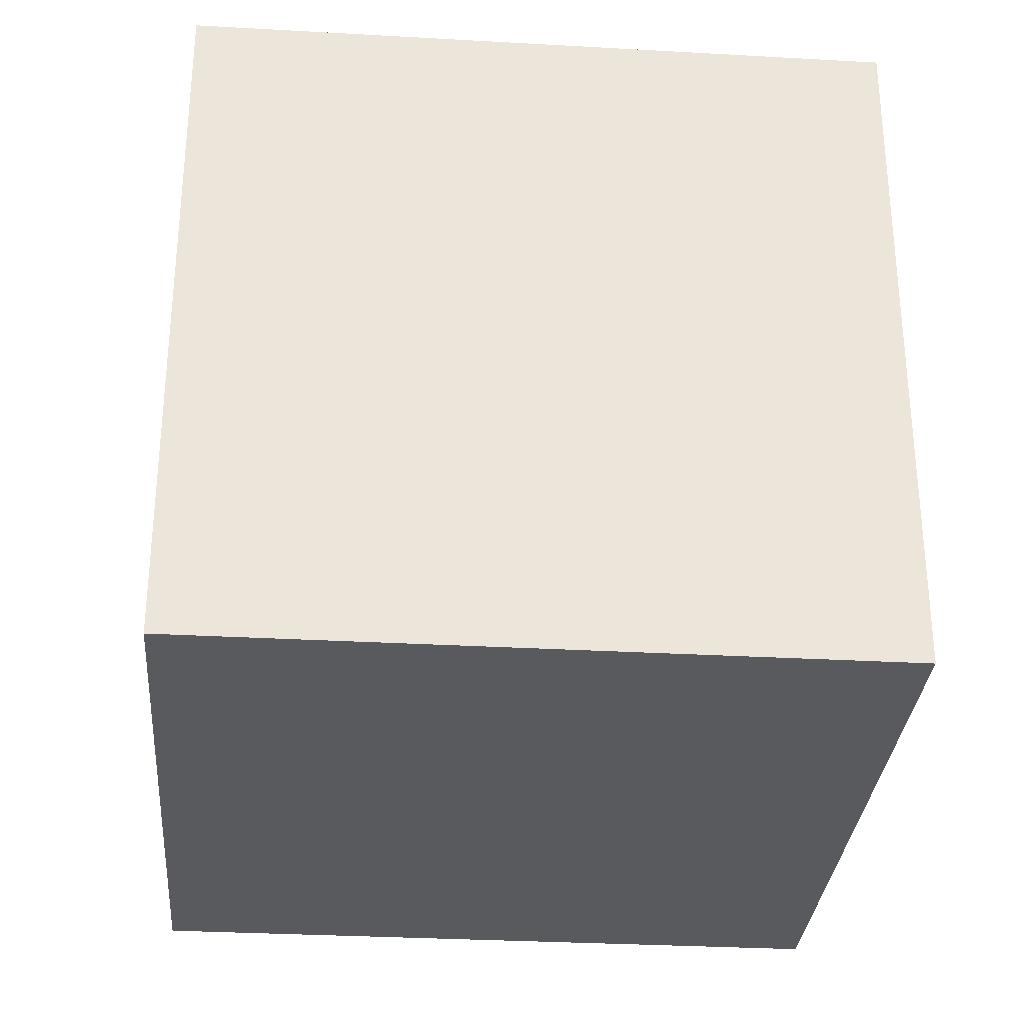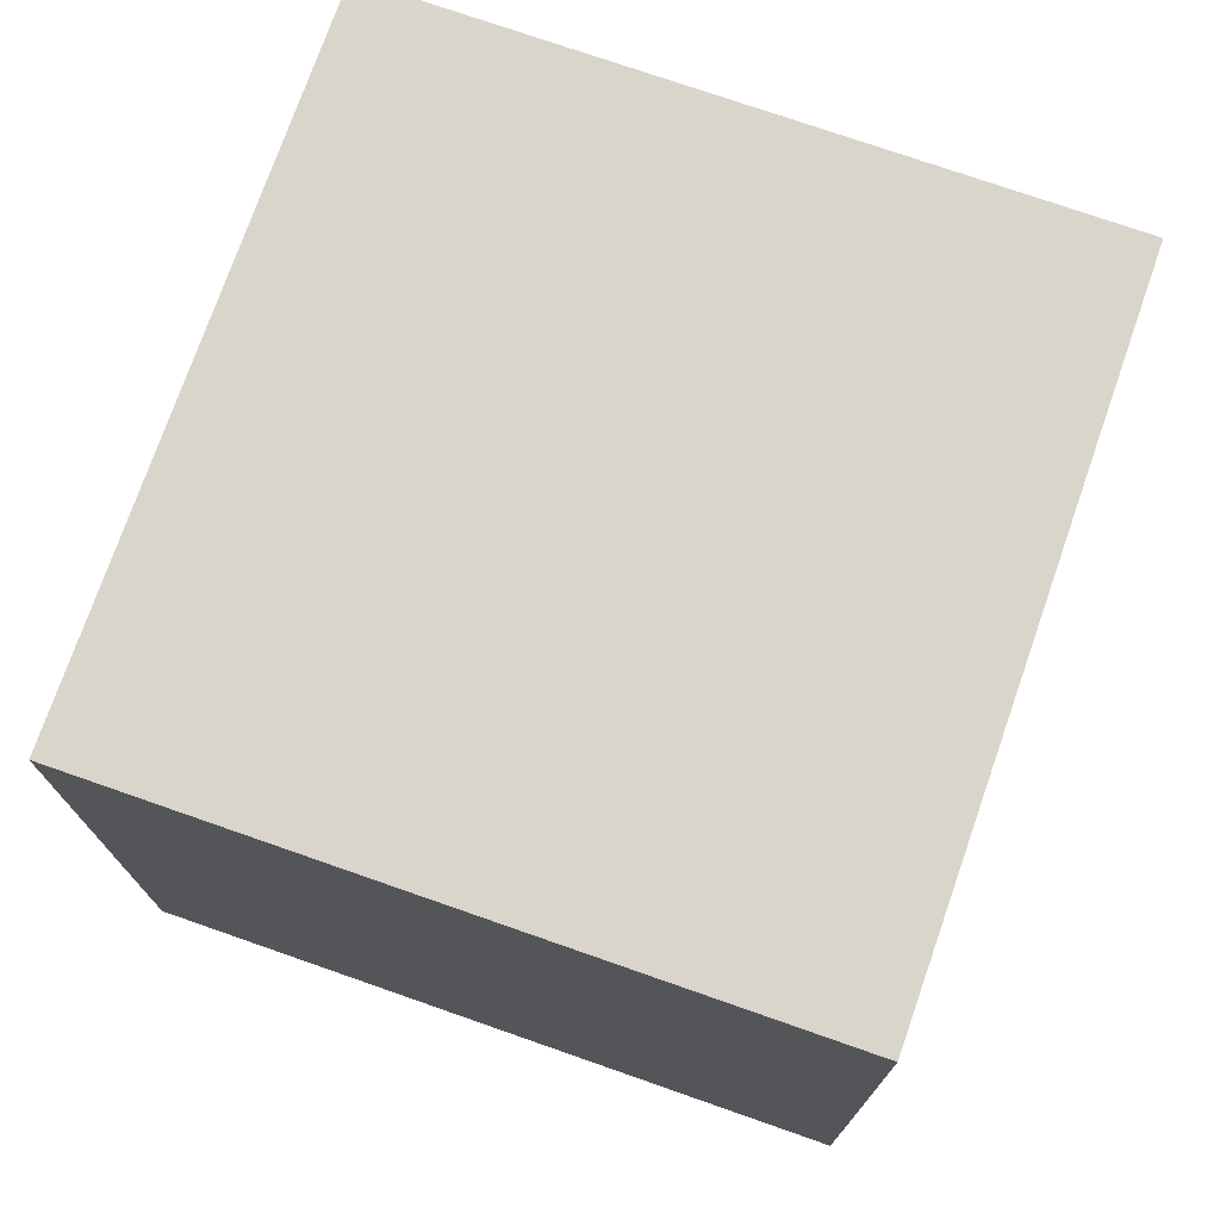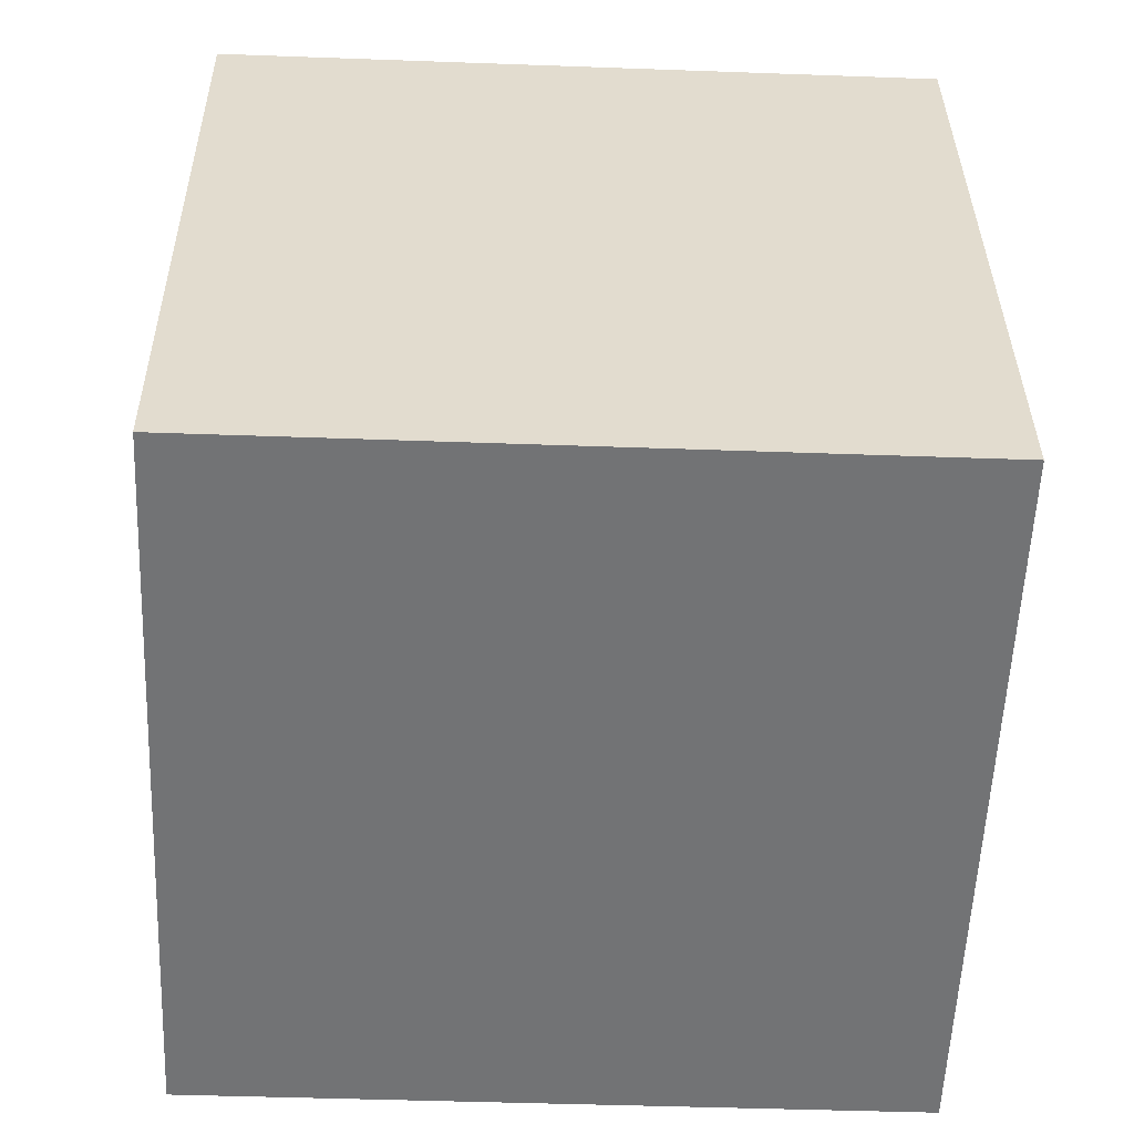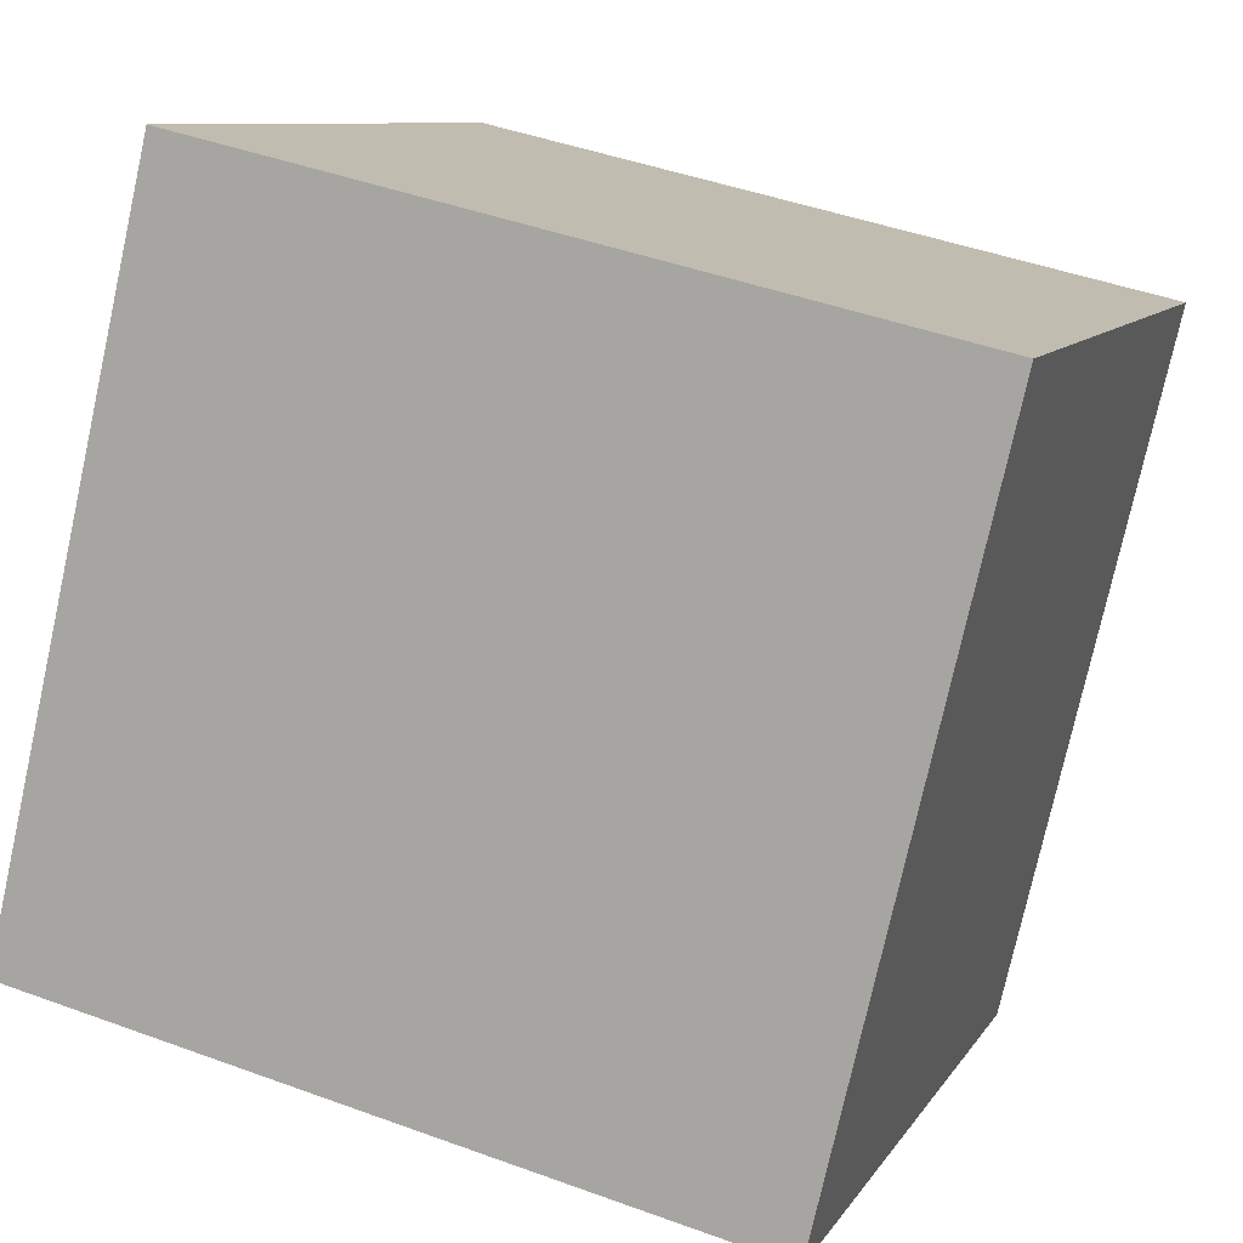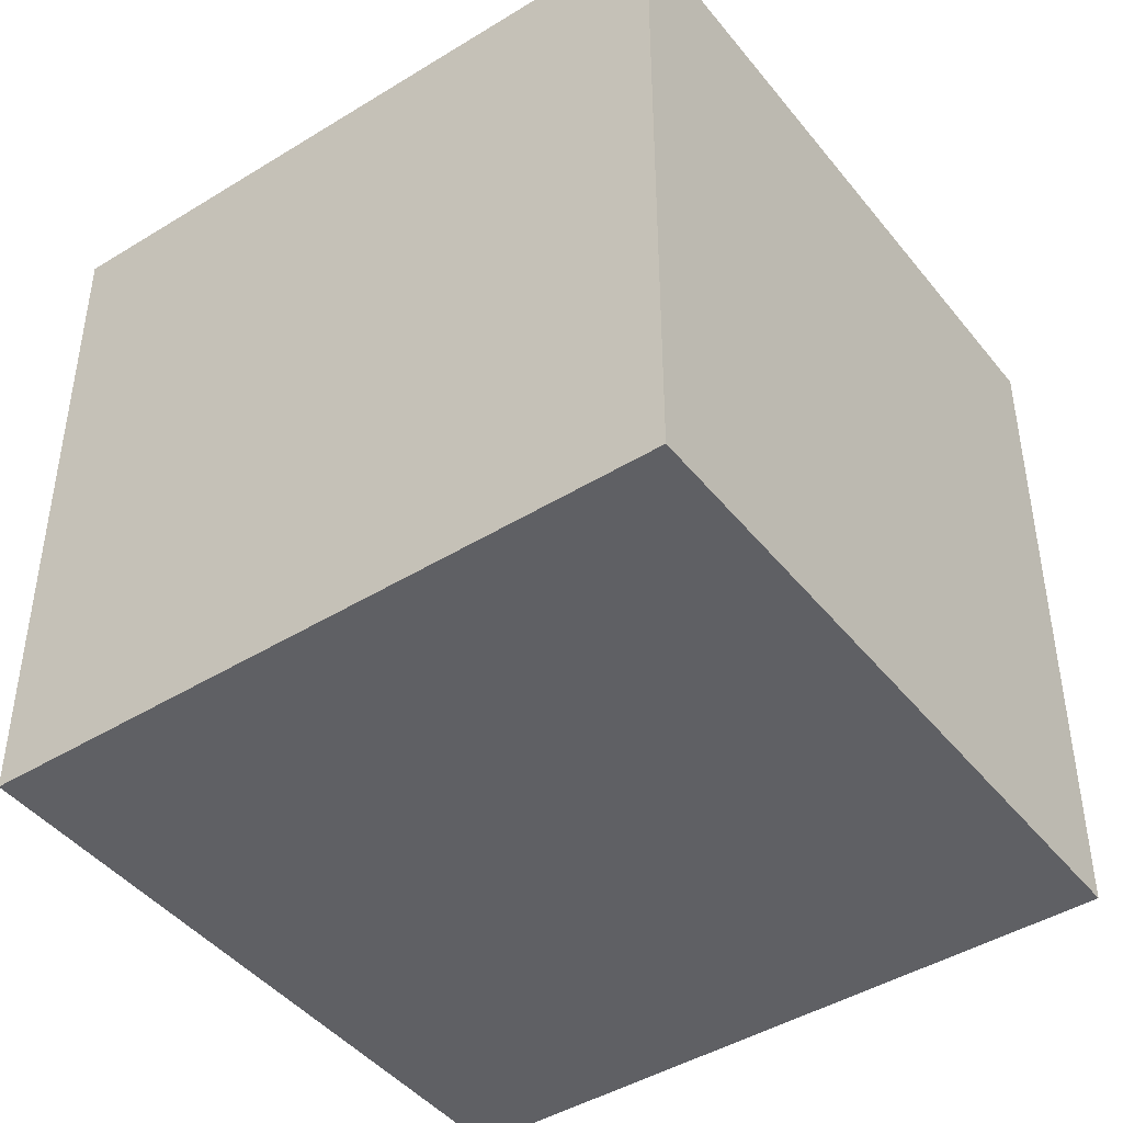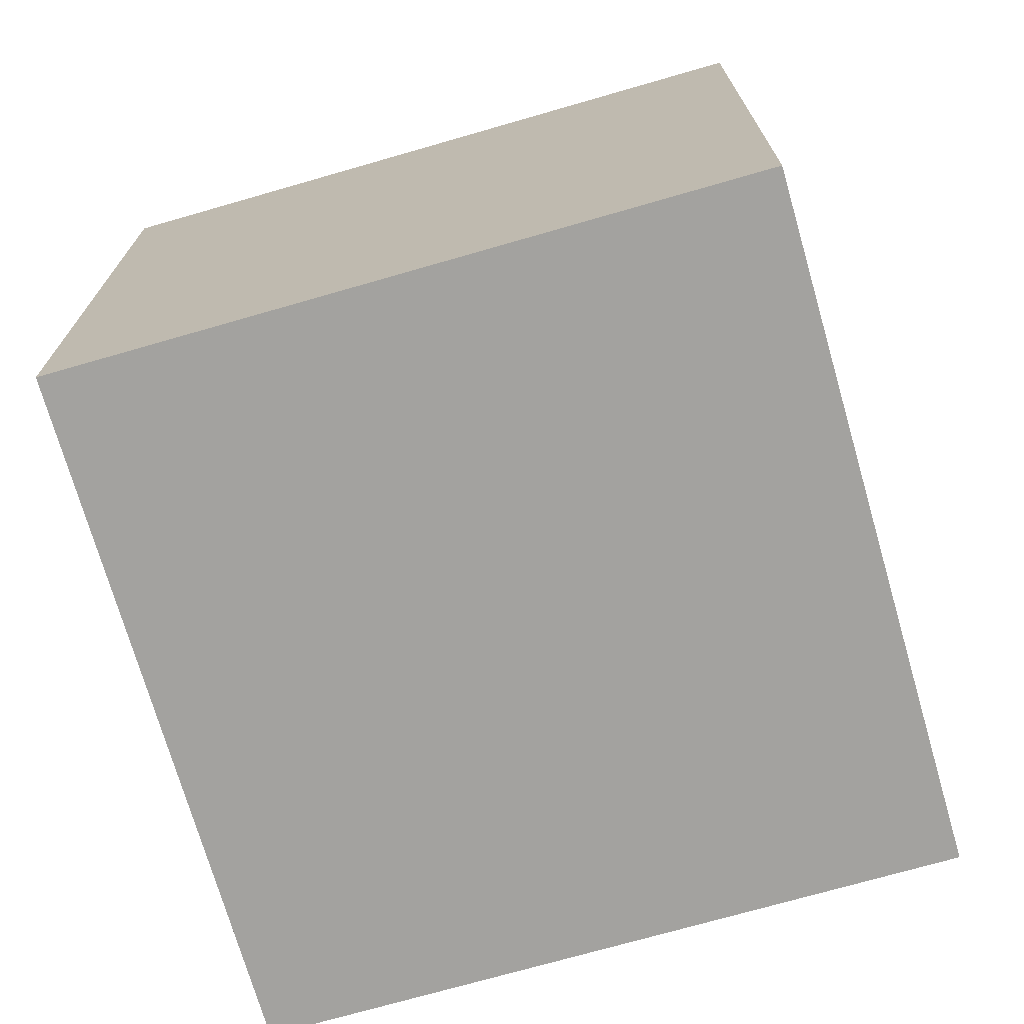
<metadata>
{"format":"obj","ext":"obj","renderer":"f3d","projection":"perspective","resolution":1024,"background":"white","views":[{"elev":-31.0,"azim":98.6,"up":"+Y"},{"elev":74.7,"azim":-57.5,"up":"+Y"},{"elev":-42.6,"azim":-92.5,"up":"+Z"},{"elev":9.2,"azim":18.7,"up":"+Z"},{"elev":-44.2,"azim":49.0,"up":"+Y"},{"elev":-72.4,"azim":-150.7,"up":"+Y"}]}
</metadata>
<code>
o Cube
v -2.379 -0.9648 -2.305
v -2.379 0.9296 -2.305
v -2.813 -0.9648 -4.15
v -2.813 0.9296 -4.15
v -0.5353 -0.9648 -2.739
v -0.5353 0.9296 -2.739
v -0.9689 -0.9648 -4.583
v -0.9689 0.9296 -4.583
f 1 2 4 3
f 3 4 8 7
f 7 8 6 5
f 5 6 2 1
f 3 7 5 1
f 8 4 2 6

</code>
